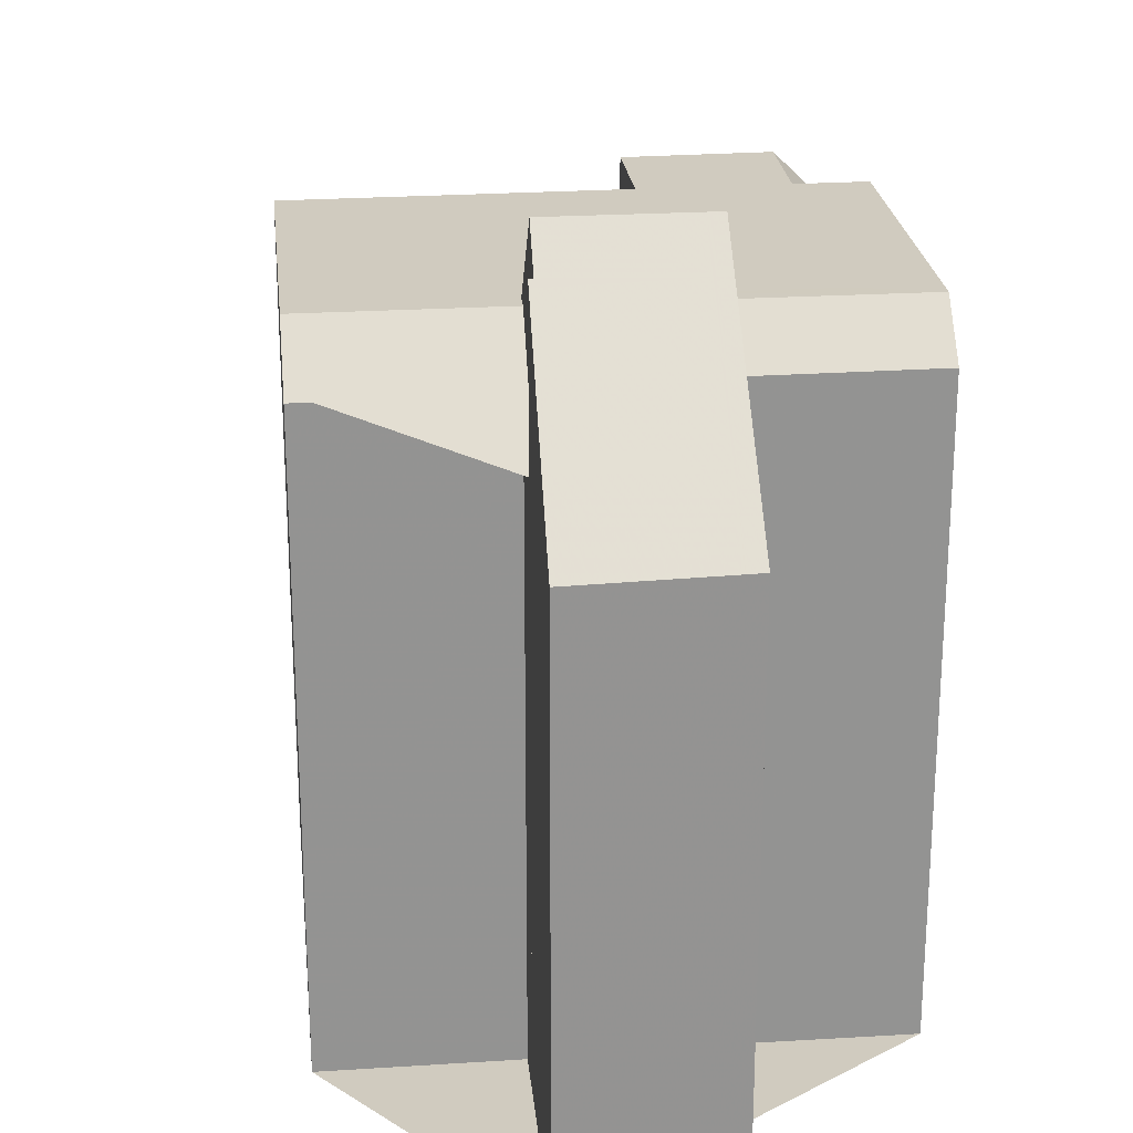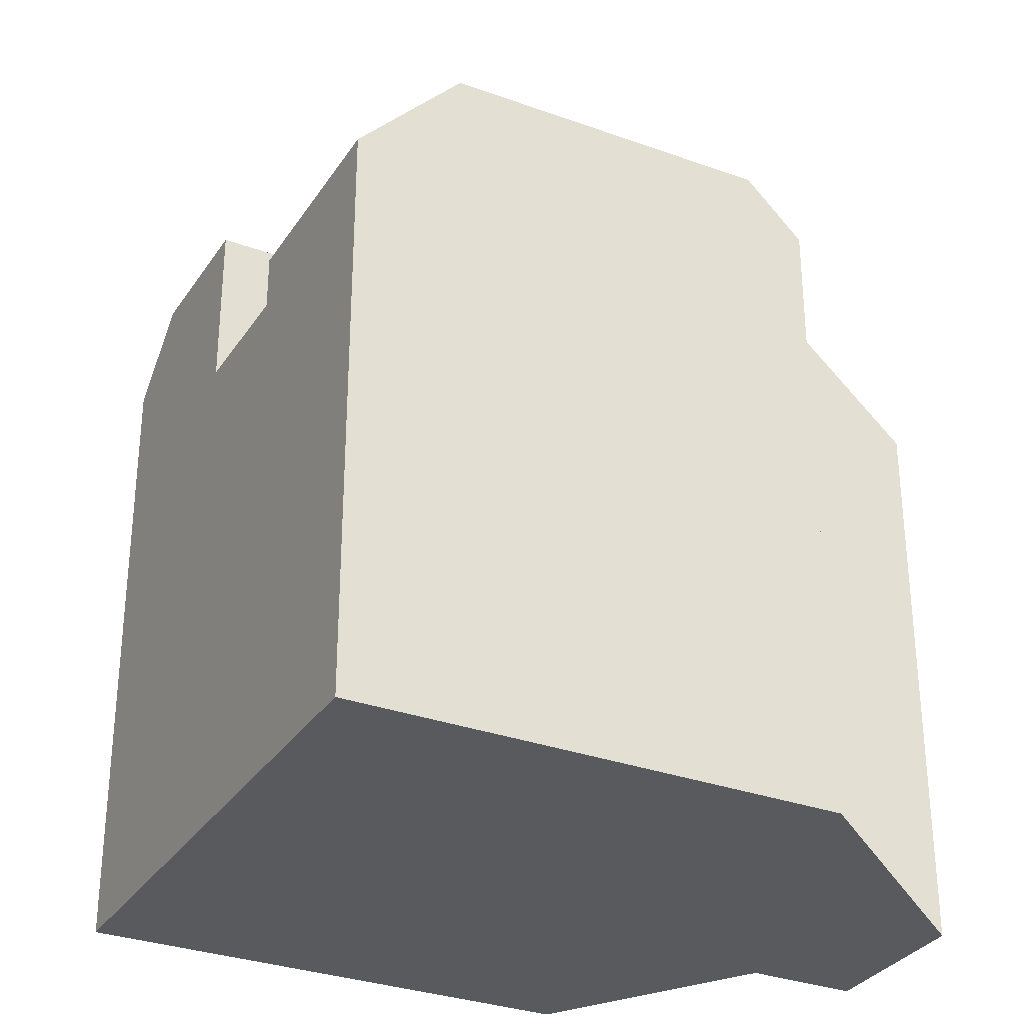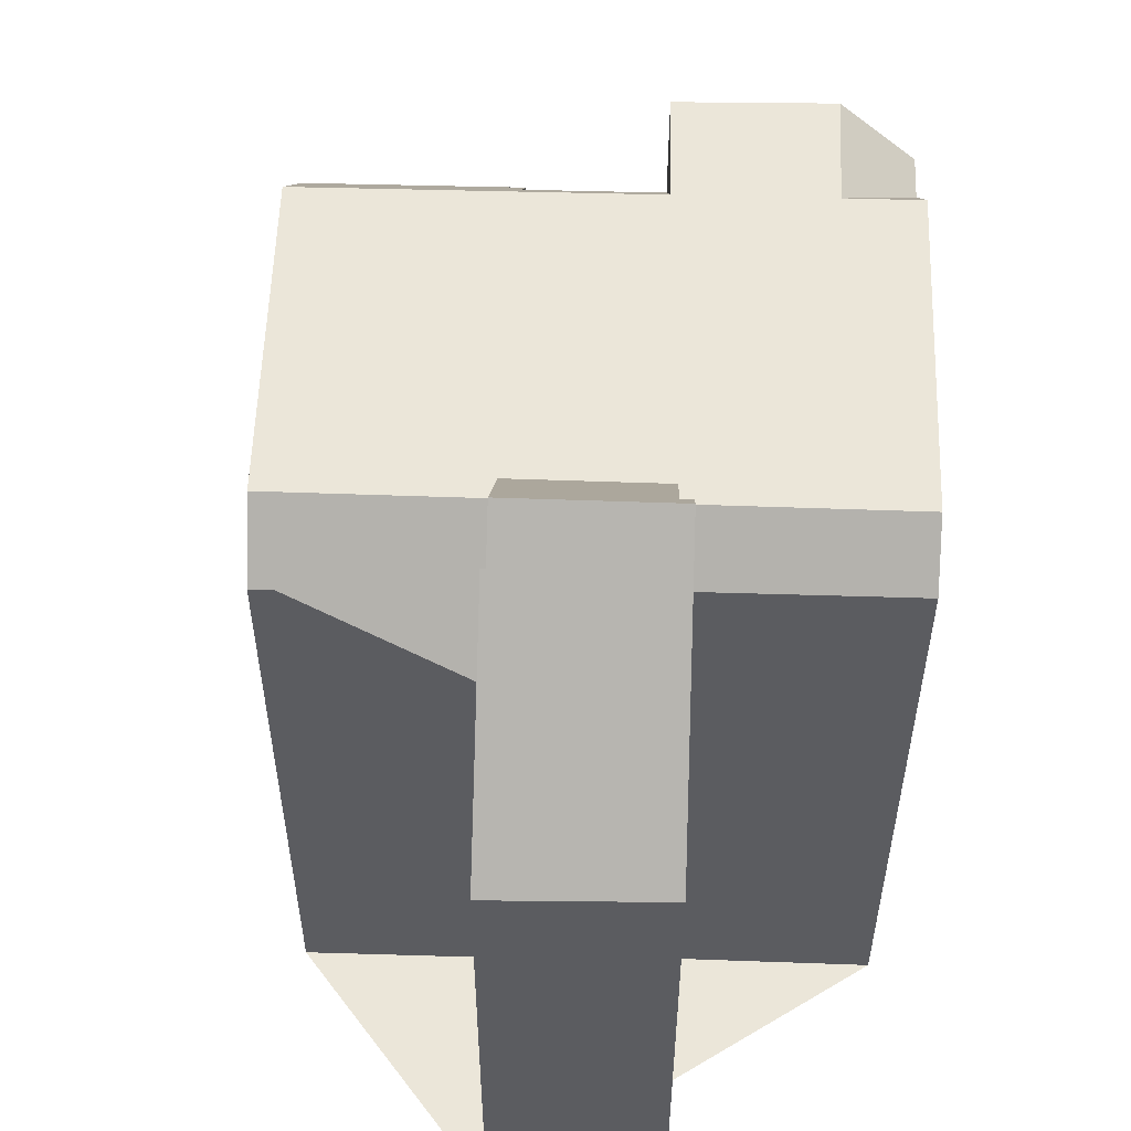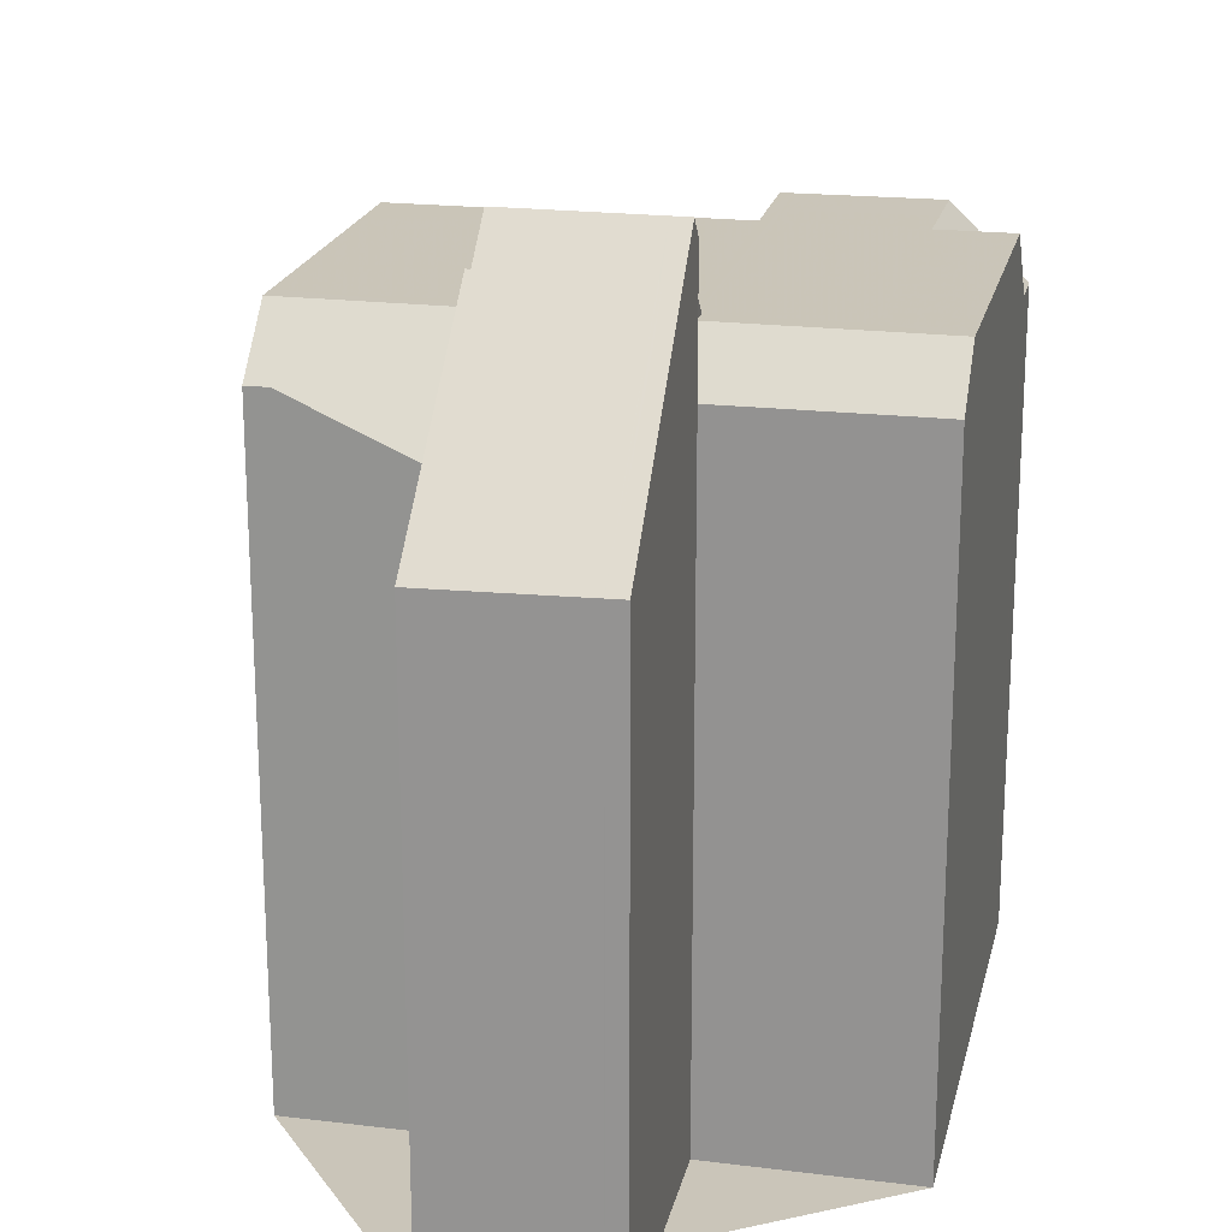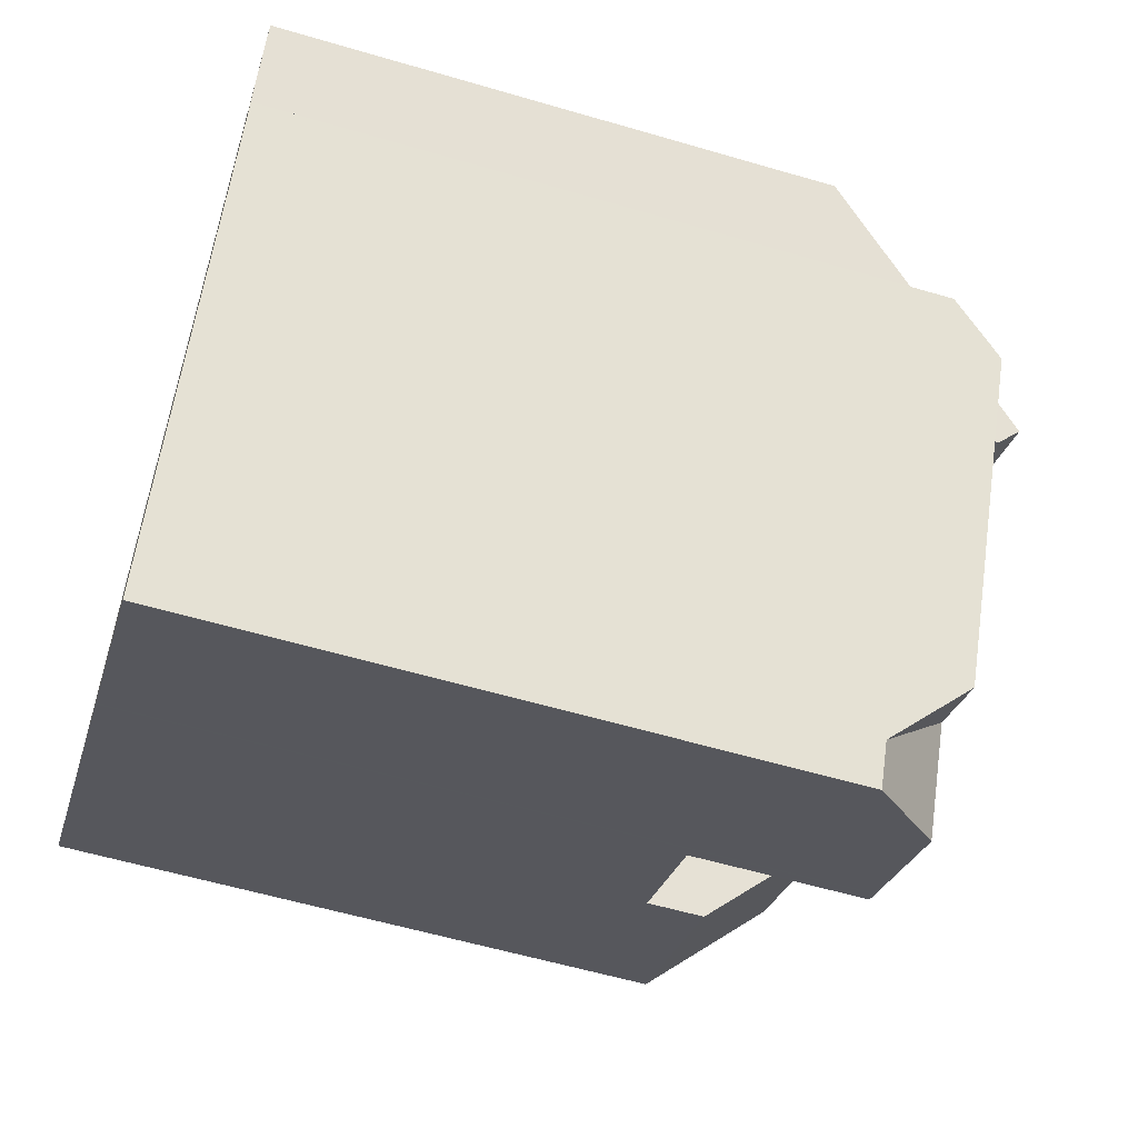
<metadata>
{"format":"obj","ext":"obj","renderer":"f3d","projection":"perspective","resolution":1024,"background":"white","views":[{"elev":23.7,"azim":-156.1,"up":"+Z"},{"elev":-31.7,"azim":93.0,"up":"+Z"},{"elev":55.3,"azim":-148.2,"up":"+Z"},{"elev":20.6,"azim":-137.6,"up":"+Z"},{"elev":-58.3,"azim":-106.9,"up":"+Y"}]}
</metadata>
<code>
v 71.38 -1513 10.42
v 73.97 -1511 10.36
v 83.55 -1521 10.54
v 76.1 -1515 11.54
v 79.13 -1514 11.51
v 70.48 -1519 11.66
v 73.62 -1517 11.65
v 74.91 -1526 11.26
v 73.9 -1525 12.55
v 82.6 -1519 12.53
v 79.65 -1514 12.53
v 70.93 -1519 12.55
v 71.11 -1520 12.55
v 79.83 -1515 12.53
v 72.31 -1519 12.55
v 72.13 -1519 12.55
v 75.05 -1524 12.55
v 76.7 -1516 12.54
v 76.52 -1516 12.54
v 79.41 -1521 12.54
v 74.41 -1518 12.54
v 74.24 -1517 12.54
v 77.14 -1523 12.54
v 72.52 -1515 12.55
v 75.09 -1513 12.54
v 82.6 -1519 12.53
v 73.9 -1525 12.55
v 70.93 -1519 12.55
v 79.65 -1514 12.53
v 76.04 -1526 12.55
v 73.61 -1517 12.55
v 75.63 -1514 12.54
v 78.37 -1524 12.54
v 73.44 -1516 14.28
v 75.63 -1514 13.6
v 75.05 -1524 12.55
v 74.51 -1526 11.26
v 80.36 -1523 10.49
v 77.36 -1523 12.54
v 78.37 -1524 10.46
v 76.52 -1516 12.54
v 74.24 -1517 12.54
v 73.61 -1517 11.64
v 75.63 -1514 10.59
v 75.91 -1515 14.28
v 73.63 -1516 14.28
v 76.7 -1516 12.54
v 74.41 -1518 12.54
v 76.61 -1516 12.73
v 74.33 -1518 12.73
v 73.61 -1517 13.92
v 75.91 -1515 14.28
v 73.44 -1516 14.28
v 76.04 -1526 12.55
v 74.51 -1526 11.26
v 75.05 -1524 12.55
v 72.13 -1519 12.55
v 70.89 -1518 11.66
v 78.37 -1524 9.492
v 80.36 -1523 9.502
v 75.02 -1513 12.54
v 73.9 -1511 10.36
v 80.36 -1523 10.49
v 79.41 -1521 12.54
v 76.52 -1516 12.54
v 76.7 -1516 12.54
v 75.56 -1514 13.6
v 75.56 -1514 12.54
v 79.85 -1522 11.59
v 76.61 -1516 12.73
v 75.91 -1515 14.28
v 79.85 -1522 9.446
v 80.36 -1523 9.502
v 75.56 -1514 10.59
v 73.79 -1517 13.92
v 73.79 -1517 12.54
v 73.79 -1517 11.64
v 78.11 -1524 12.54
v 72.74 -1515 12.54
v 71.64 -1513 10.41
v 74.24 -1517 12.54
v 74.41 -1518 12.54
v 74.33 -1518 12.73
v 73.63 -1516 14.28
v 79.19 -1514 11.63
v 76.08 -1515 11.63
v 76.08 -1515 13.91
v 76.08 -1515 12.54
v 76.08 -1515 13.91
v 73.79 -1517 12.54
v 73.79 -1517 13.92
v 73.79 -1517 11.64
v 73.61 -1517 11.64
v 73.79 -1517 13.92
v 73.61 -1517 13.92
v 76.08 -1515 11.63
v 73.79 -1517 11.64
v 75.63 -1514 10.59
v 75.56 -1514 10.59
v 75.63 -1514 13.6
v 75.56 -1514 13.6
v 75.56 -1514 13.6
v 75.56 -1514 10.59
v 75.56 -1514 12.54
v 73.28 -1516 13.6
v 73.08 -1516 13.61
v 80.35 -1523 10.52
v 83.53 -1521 10.57
v 78.35 -1524 10.48
v 78.35 -1524 12.54
v 76.03 -1526 12.55
v 74.9 -1526 11.26
v 80.35 -1523 10.52
v 80.35 -1523 9.501
v 78.35 -1524 9.491
v 80.35 -1523 9.501
v 76.03 -1526 12.55
v 78.1 -1524 12.54
v 74.42 -1512 11.25
v 74.35 -1512 11.25
v 72.07 -1514 11.25
v 71.83 -1514 11.25
v 75.51 -1514 13.49
v 75.58 -1514 13.49
v 73.06 -1516 13.56
v 73.26 -1516 13.56
v 73.91 -1512 10.4
v 73.98 -1511 10.39
v 71.41 -1513 10.47
v 71.66 -1513 10.46
v 74.54 -1518 12.54
v 77.36 -1523 12.54
v 71.67 -1513 10.41
v 71.69 -1513 10.46
v 73.9 -1517 13.92
v 74.45 -1518 12.73
v 73.73 -1516 14.28
v 73.37 -1516 13.6
v 73.73 -1516 14.28
v 78.35 -1524 12.54
v 77.36 -1523 12.54
v 78.35 -1524 9.491
v 72.11 -1514 11.25
v 72.8 -1515 12.54
v 78.37 -1524 12.54
v 74.54 -1518 12.54
v 77.81 -1523 11.61
v 77.81 -1523 9.433
v 78.37 -1524 9.492
v 73.34 -1516 13.55
v 79.81 -1515 12.53
v 82.05 -1519 12.53
v 79.63 -1514 12.53
v 79.63 -1514 12.53
v 79.11 -1514 11.51
v 79.16 -1514 11.63
v 74.48 -1518 12.54
v 77.21 -1523 12.54
v 71.73 -1513 10.46
v 71.71 -1513 10.41
v 72.8 -1515 12.54
v 72.14 -1514 11.25
v 74.4 -1518 12.73
v 73.86 -1517 13.92
v 73.7 -1516 14.28
v 73.7 -1516 14.28
v 73.35 -1516 13.6
v 78.17 -1524 12.54
v 72.9 -1515 12.72
v 78.18 -1524 12.54
v 74.48 -1518 12.54
v 73.32 -1516 13.56
v 71.16 -1520 12.55
v 70.99 -1519 12.55
v 73.91 -1525 12.55
v 74.46 -1526 11.36
v 73.91 -1525 12.55
v 70.99 -1519 12.55
v 70.55 -1519 11.66
v 74.68 -1525 11.65
v 75.47 -1525 12.55
v 79.85 -1522 11.59
v 77.64 -1523 12.54
v 77.57 -1523 12.54
v 74.32 -1525 11.66
v 74.32 -1525 11.66
v 79.85 -1522 9.446
v 74.68 -1525 11.65
v 77.81 -1523 12.54
v 79.85 -1522 11.59
v 77.81 -1523 11.61
v 79.85 -1522 9.446
v 77.81 -1523 9.433
v 83.07 -1520 11.55
v 77.81 -1523 12.54
v 77.81 -1523 11.61
v 77.81 -1523 9.433
v 75.47 -1525 12.55
v 71.87 -1513 10.8
v 71.7 -1513 10.46
v 74.36 -1518 12.73
v 73.83 -1517 13.92
v 73.66 -1516 14.28
v 73.66 -1516 14.28
v 73.31 -1516 13.6
v 77.61 -1523 12.54
v 77.18 -1523 12.54
v 78.15 -1524 12.54
v 78.13 -1524 12.54
v 74.45 -1518 12.54
v 73.29 -1516 13.56
v 72.77 -1515 12.54
v 72.1 -1514 11.25
v 74.45 -1518 12.54
v 71.67 -1513 10.41
v 71.64 -1513 10.41
v 71.38 -1513 10.42
v 71.38 -1513 0
v 71.64 -1513 1.776e-15
v 73.98 -1511 10.39
v 73.97 -1511 10.36
v 73.97 -1511 0
v 73.98 -1511 1.776e-15
v 80.36 -1523 10.49
v 83.55 -1521 10.54
v 83.55 -1521 0
v 80.36 -1523 0
v 79.11 -1514 11.51
v 76.1 -1515 11.54
v 76.1 -1515 0
v 79.11 -1514 -1.776e-15
v 79.19 -1514 11.63
v 79.13 -1514 11.51
v 79.13 -1514 0
v 79.19 -1514 0
v 70.55 -1519 11.66
v 70.48 -1519 11.66
v 70.48 -1519 1.776e-15
v 70.55 -1519 0
v 73.61 -1517 11.64
v 73.62 -1517 11.65
v 73.62 -1517 1.776e-15
v 73.61 -1517 1.776e-15
v 74.9 -1526 11.26
v 74.91 -1526 11.26
v 74.91 -1526 0
v 74.9 -1526 0
v 71.11 -1520 12.55
v 73.9 -1525 12.55
v 73.9 -1525 -1.776e-15
v 71.11 -1520 -1.776e-15
v 79.83 -1515 12.53
v 79.65 -1514 12.53
v 79.65 -1514 0
v 79.83 -1515 0
v 70.93 -1519 12.55
v 71.11 -1520 12.55
v 71.11 -1520 -1.776e-15
v 70.93 -1519 -1.776e-15
v 82.05 -1519 12.53
v 79.83 -1515 12.53
v 79.83 -1515 0
v 82.05 -1519 0
v 71.83 -1514 11.25
v 72.52 -1515 12.55
v 72.52 -1515 1.776e-15
v 71.83 -1514 0
v 75.58 -1514 13.49
v 75.09 -1513 12.54
v 75.09 -1513 0
v 75.58 -1514 0
v 83.07 -1520 11.55
v 82.6 -1519 12.53
v 82.6 -1519 0
v 83.07 -1520 0
v 70.48 -1519 11.66
v 70.93 -1519 12.55
v 70.93 -1519 -1.776e-15
v 70.48 -1519 1.776e-15
v 74.91 -1526 11.26
v 76.04 -1526 12.55
v 76.04 -1526 0
v 74.91 -1526 0
v 73.08 -1516 13.61
v 73.44 -1516 14.28
v 73.44 -1516 0
v 73.08 -1516 1.776e-15
v 74.46 -1526 11.36
v 74.51 -1526 11.26
v 74.51 -1526 0
v 74.46 -1526 0
v 73.62 -1517 11.65
v 70.89 -1518 11.66
v 70.89 -1518 0
v 73.62 -1517 1.776e-15
v 73.97 -1511 10.36
v 73.9 -1511 10.36
v 73.9 -1511 0
v 73.97 -1511 0
v 78.37 -1524 9.492
v 80.36 -1523 9.502
v 80.36 -1523 0
v 78.37 -1524 0
v 76.04 -1526 12.55
v 78.11 -1524 12.54
v 78.11 -1524 0
v 76.04 -1526 0
v 71.67 -1513 10.41
v 71.64 -1513 10.41
v 71.64 -1513 1.776e-15
v 71.67 -1513 0
v 79.65 -1514 12.53
v 79.19 -1514 11.63
v 79.19 -1514 0
v 79.65 -1514 0
v 73.44 -1516 14.28
v 73.61 -1517 13.92
v 73.61 -1517 0
v 73.44 -1516 0
v 76.1 -1515 11.54
v 75.63 -1514 10.59
v 75.63 -1514 0
v 76.1 -1515 0
v 73.06 -1516 13.56
v 73.08 -1516 13.61
v 73.08 -1516 1.776e-15
v 73.06 -1516 0
v 83.55 -1521 10.54
v 83.53 -1521 10.57
v 83.53 -1521 0
v 83.55 -1521 0
v 74.51 -1526 11.26
v 74.9 -1526 11.26
v 74.9 -1526 0
v 74.51 -1526 0
v 75.09 -1513 12.54
v 74.42 -1512 11.25
v 74.42 -1512 0
v 75.09 -1513 0
v 71.41 -1513 10.47
v 71.83 -1514 11.25
v 71.83 -1514 0
v 71.41 -1513 0
v 75.63 -1514 13.6
v 75.58 -1514 13.49
v 75.58 -1514 0
v 75.63 -1514 0
v 72.52 -1515 12.55
v 73.06 -1516 13.56
v 73.06 -1516 0
v 72.52 -1515 1.776e-15
v 74.42 -1512 11.25
v 73.98 -1511 10.39
v 73.98 -1511 1.776e-15
v 74.42 -1512 0
v 71.38 -1513 10.42
v 71.41 -1513 10.47
v 71.41 -1513 0
v 71.38 -1513 0
v 71.67 -1513 10.41
v 71.67 -1513 10.41
v 71.67 -1513 0
v 71.67 -1513 0
v 78.18 -1524 12.54
v 78.37 -1524 12.54
v 78.37 -1524 0
v 78.18 -1524 -1.776e-15
v 82.6 -1519 12.53
v 82.05 -1519 12.53
v 82.05 -1519 0
v 82.6 -1519 0
v 79.13 -1514 11.51
v 79.11 -1514 11.51
v 79.11 -1514 -1.776e-15
v 79.13 -1514 0
v 73.9 -1511 10.36
v 71.71 -1513 10.41
v 71.71 -1513 0
v 73.9 -1511 0
v 78.15 -1524 12.54
v 78.18 -1524 12.54
v 78.18 -1524 -1.776e-15
v 78.15 -1524 -1.776e-15
v 74.32 -1525 11.66
v 74.46 -1526 11.36
v 74.46 -1526 0
v 74.32 -1525 0
v 70.89 -1518 11.66
v 70.55 -1519 11.66
v 70.55 -1519 0
v 70.89 -1518 0
v 73.9 -1525 12.55
v 74.32 -1525 11.66
v 74.32 -1525 0
v 73.9 -1525 -1.776e-15
v 83.53 -1521 10.57
v 83.07 -1520 11.55
v 83.07 -1520 0
v 83.53 -1521 0
v 78.11 -1524 12.54
v 78.15 -1524 12.54
v 78.15 -1524 -1.776e-15
v 78.11 -1524 0
v 71.71 -1513 10.41
v 71.67 -1513 10.41
v 71.67 -1513 0
v 71.71 -1513 0
v 71.38 -1513 0
v 73.97 -1511 0
v 76.1 -1515 0
v 79.13 -1514 0
v 83.55 -1521 0
v 74.91 -1526 0
v 70.48 -1519 0
v 73.62 -1517 0
f 152 10 20 18 151
f 151 18 19 153
f 174 16 15 173
f 173 15 17 175
f 157 131 132 158
f 21 15 16 22
f 23 17 15 21
f 128 119 120 127
f 108 3 63 107
f 47 41 49
f 48 42 50
f 76 31 51 75
f 110 33 40 109
f 181 111 112 37 180
f 77 43 31 76
f 89 49 41 88
f 91 50 42 90
f 109 40 59 115
f 124 100 101 123
f 185 177 56 188
f 179 58 57 178
f 88 41 96
f 90 42 97
f 182 113 116 187
f 168 140 145 170
f 199 143 213
f 67 35 32 68
f 165 137 135 164
f 68 32 44 74
f 163 136 146 171
f 172 150 138 167
f 118 78 54 117
f 130 121 122 129
f 95 34 46 94
f 126 105 106 125
f 154 65 86 156
f 102 52 89 88 104
f 92 81 57 58 7 93
f 104 88 96 103
f 164 135 136 163
f 156 86 99 98 4 155
f 105 84 53 106
f 167 138 139 166
f 190 64 26 194
f 196 39 195
f 111 30 8 112
f 198 17 23 184
f 113 38 60 116
f 183 158 132 189
f 119 25 61 120
f 121 79 24 122
f 213 143 144 212
f 123 61 25 124
f 125 24 79 126
f 169 150 172
f 127 62 2 128
f 129 1 80 130
f 134 130 80 133
f 131 18 20 132
f 160 62 127 159
f 135 87 70 136
f 138 101 71 139
f 191 141 64 190
f 162 120 61 161
f 159 127 120 162
f 137 45 87 135
f 148 72 69 147
f 142 114 73 149
f 136 70 66 146
f 150 123 101 138
f 161 61 123 150 169
f 151 14 152
f 153 11 14 151
f 155 5 85 156
f 156 85 29 154
f 214 157 158 207
f 215 160 159 200
f 161 144 143 162
f 200 159 162 143 199
f 202 164 163 201
f 205 167 166 204
f 207 158 183 206
f 169 144 161
f 209 168 170 208
f 203 165 164 202
f 201 163 171 210
f 211 172 167 205
f 212 144 169 172 211
f 173 13 12 174
f 175 9 13 173
f 186 27 177 185
f 178 28 6 179
f 180 36 181
f 206 183 168 209
f 185 176 186
f 188 55 176 185
f 192 114 142 193
f 194 108 107 190
f 195 110 109 196
f 196 109 115 197
f 184 118 117 198
f 189 140 168 183
f 199 134 200
f 201 83 94 202
f 204 84 105 205
f 206 184 23 207
f 208 78 118 209
f 202 94 46 203
f 210 82 83 201
f 205 105 126 211
f 211 126 79 212
f 209 118 184 206
f 212 79 121 213
f 207 23 21 214
f 200 134 133 215
f 213 121 130 134 199
f 217 218 219 216
f 221 222 223 220
f 225 226 227 224
f 229 230 231 228
f 233 234 235 232
f 237 238 239 236
f 241 242 243 240
f 245 246 247 244
f 249 250 251 248
f 253 254 255 252
f 257 258 259 256
f 261 262 263 260
f 265 266 267 264
f 269 270 271 268
f 273 274 275 272
f 277 278 279 276
f 281 282 283 280
f 285 286 287 284
f 289 290 291 288
f 293 294 295 292
f 297 298 299 296
f 301 302 303 300
f 305 306 307 304
f 309 310 311 308
f 313 314 315 312
f 317 318 319 316
f 321 322 323 320
f 325 326 327 324
f 329 330 331 328
f 333 334 335 332
f 337 338 339 336
f 341 342 343 340
f 345 346 347 344
f 349 350 351 348
f 353 354 355 352
f 357 358 359 356
f 361 362 363 360
f 365 366 367 364
f 369 370 371 368
f 373 374 375 372
f 377 378 379 376
f 381 382 383 380
f 385 386 387 384
f 389 390 391 388
f 393 394 395 392
f 397 398 399 396
f 401 402 403 400
f 405 406 407 404
f 409 410 411 412 413 414 415 408

</code>
